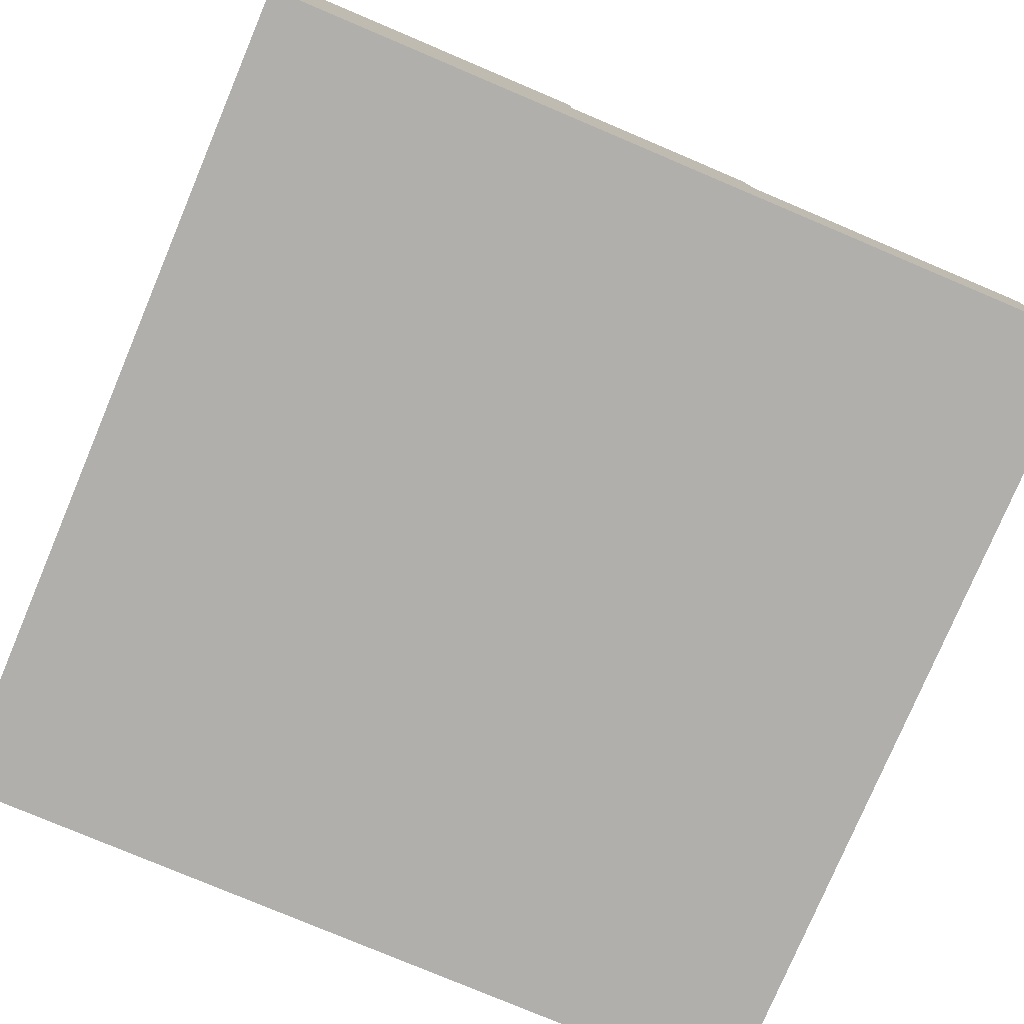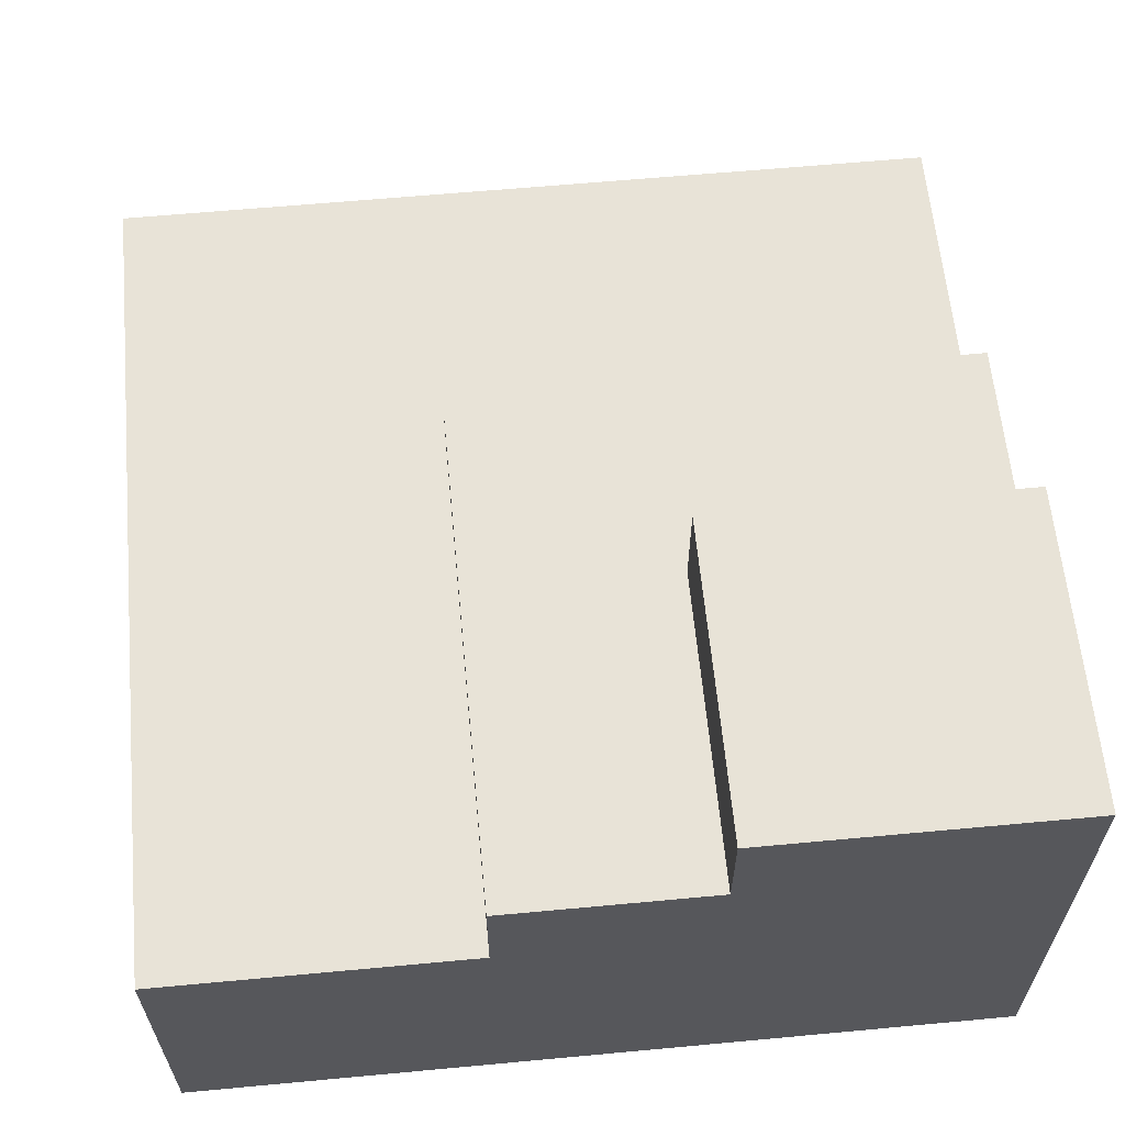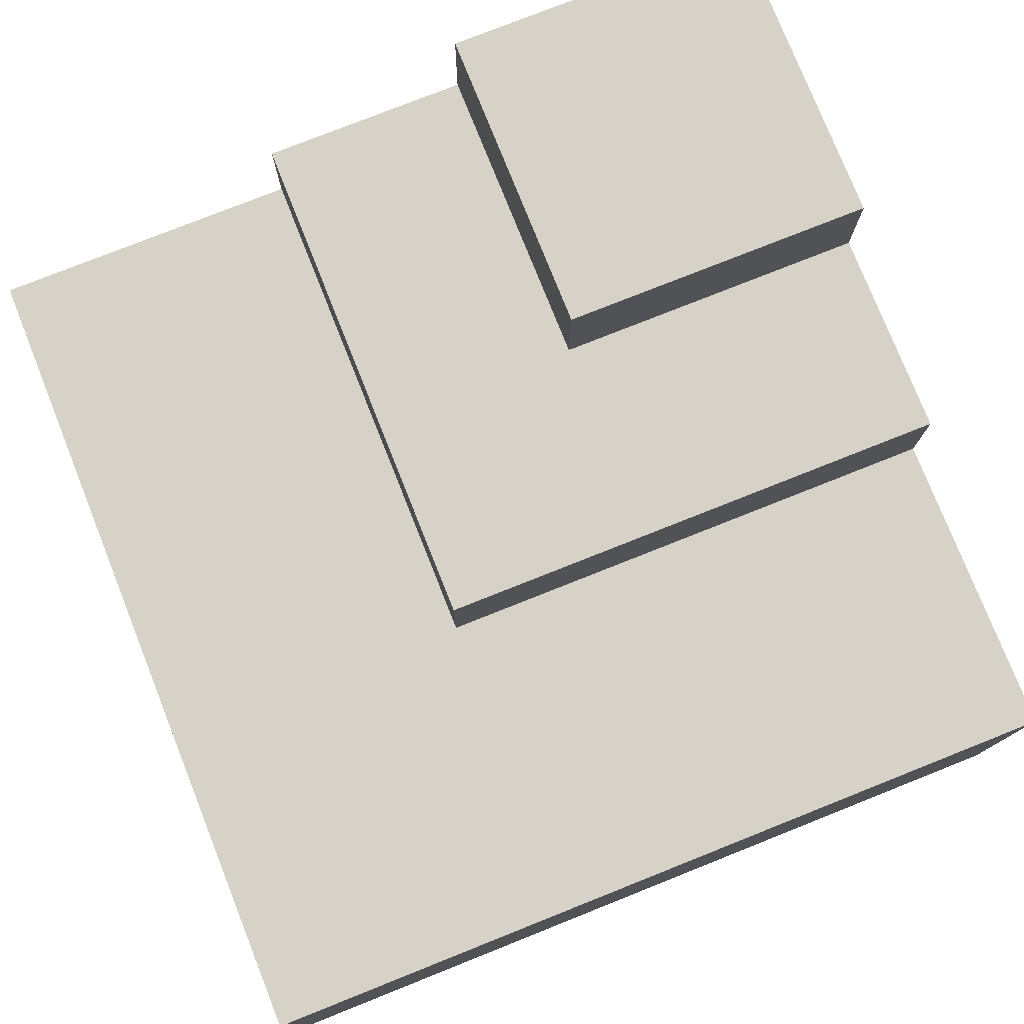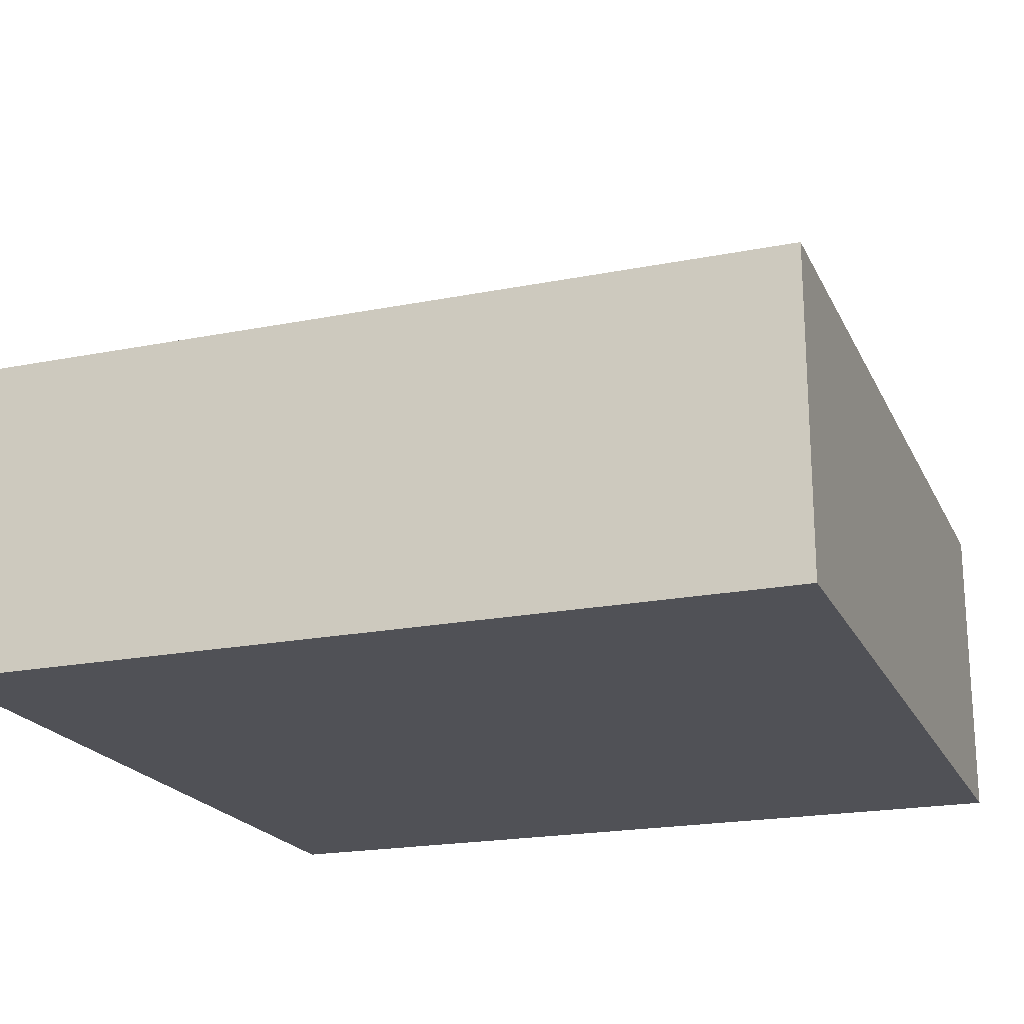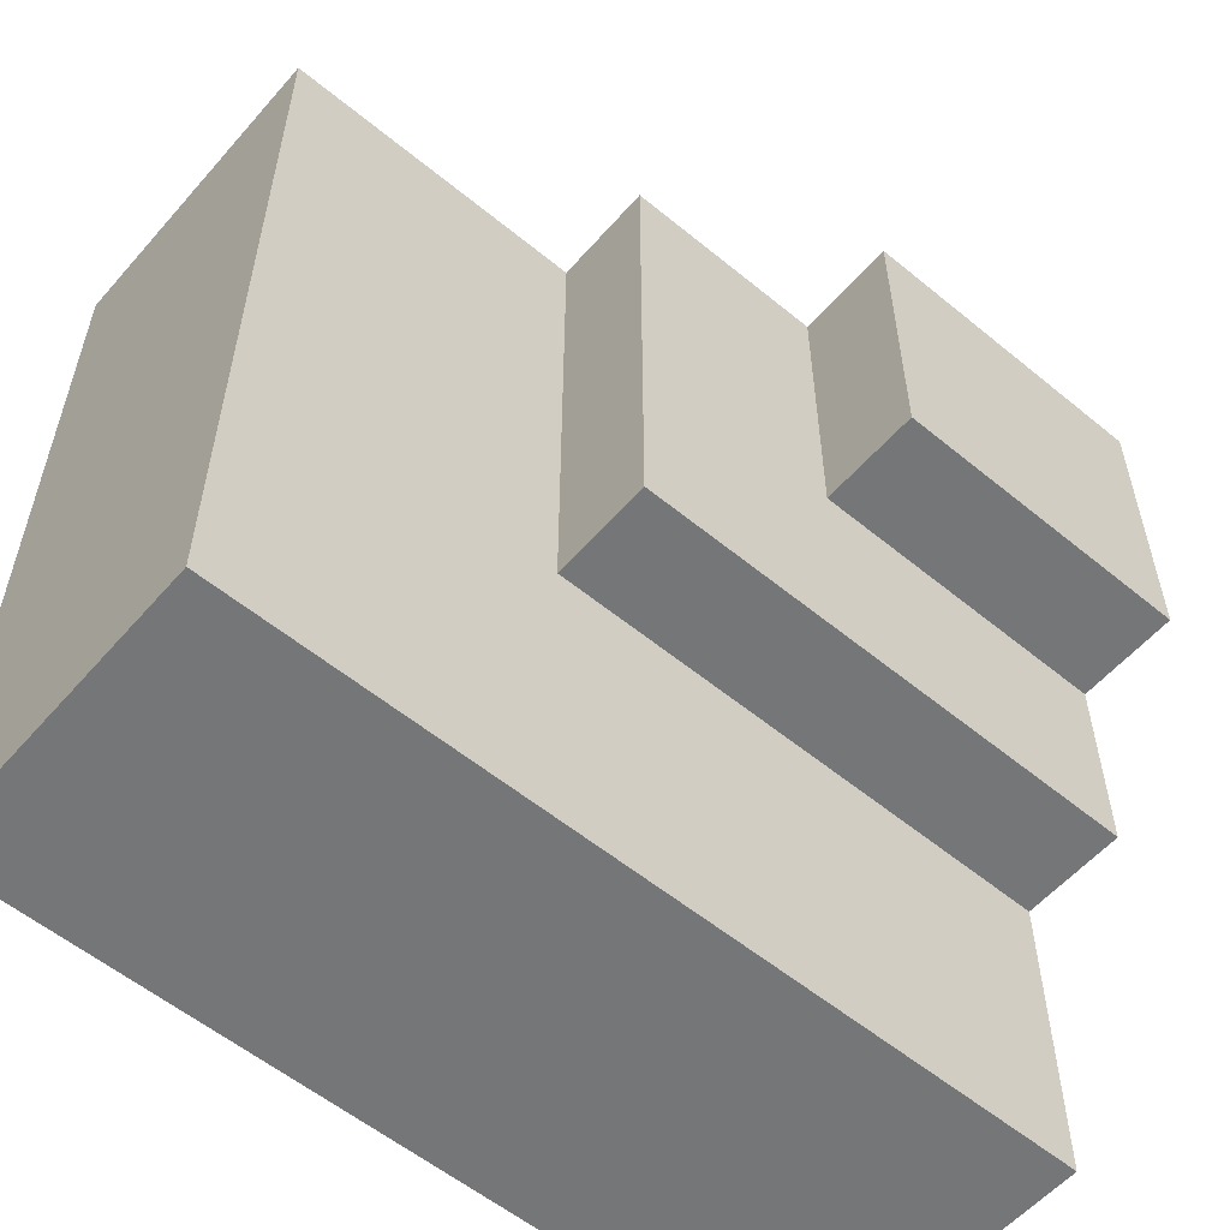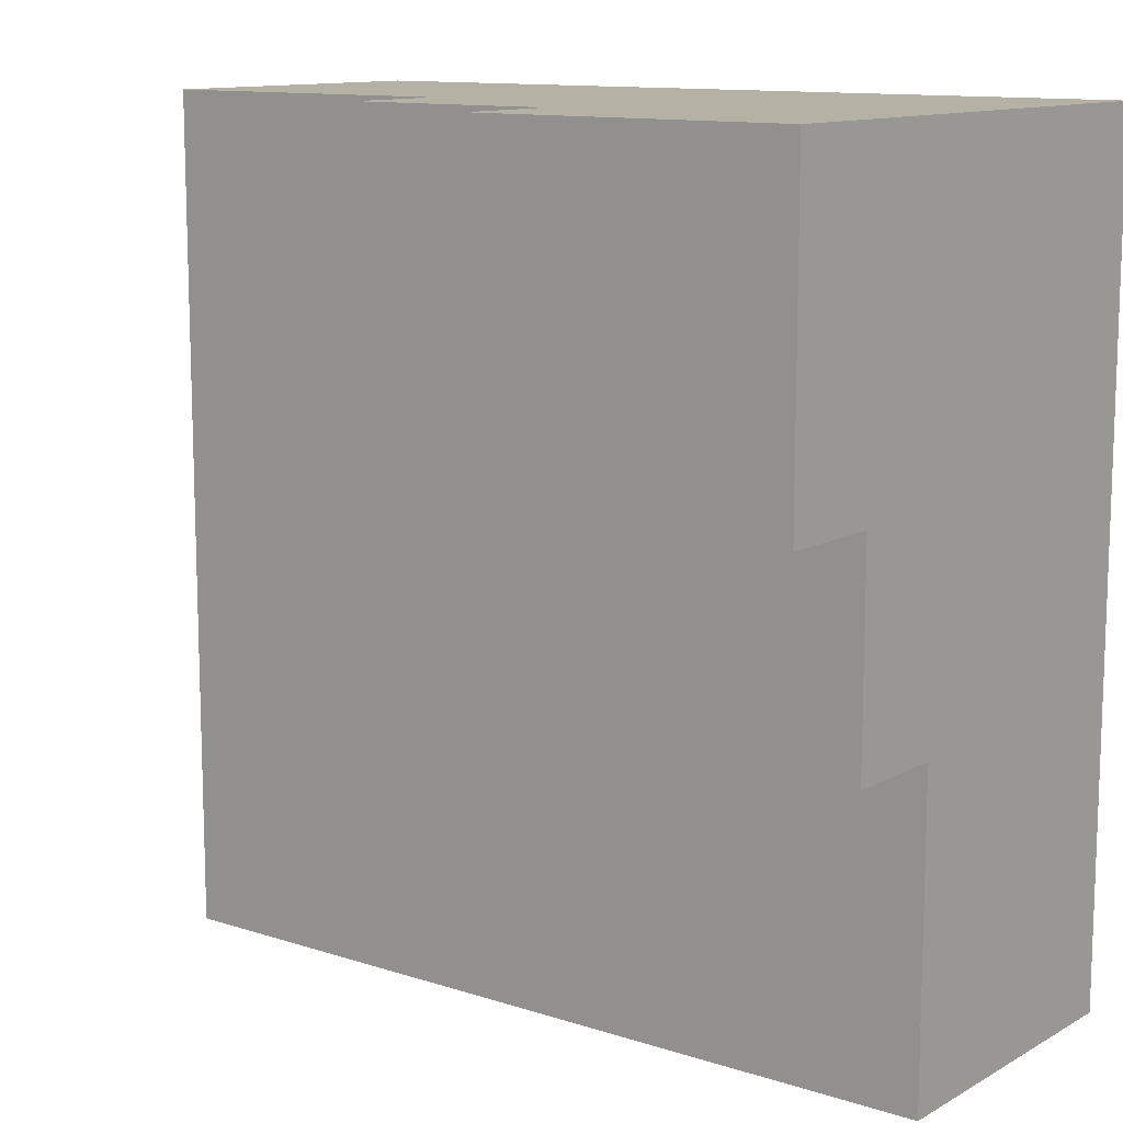
<metadata>
{"format":"obj","ext":"obj","renderer":"f3d","projection":"perspective","resolution":1024,"background":"white","views":[{"elev":-78.3,"azim":-22.9,"up":"+Y"},{"elev":61.7,"azim":-95.4,"up":"+Y"},{"elev":77.5,"azim":158.3,"up":"+Y"},{"elev":-20.4,"azim":109.8,"up":"+Y"},{"elev":-56.8,"azim":139.4,"up":"+Z"},{"elev":11.9,"azim":-142.4,"up":"+Z"}]}
</metadata>
<code>
o
v -0.6 0 0.2
v -0.6 0 -0.6
v -0.6 0.3 -0.3
v -0.6 0.3 -0.6
v -0.6 0.4 0.2
v -0.6 0.4 0.1
v -0.6 0.4 -5.96e-08
v -0.6 0.4 -0.1
v -0.6 0.4 -0.3
v -0.6 0.5 0.2
v -0.6 0.5 0.1
v -0.6 0.5 -5.96e-08
v -0.6 0.5 -0.1
v -0.3 0.4 0.2
v -0.3 0.4 0.1
v -0.3 0.4 -5.96e-08
v -0.3 0.4 -0.1
v -0.3 0.5 0.2
v -0.3 0.5 0.1
v -0.3 0.5 -5.96e-08
v -0.3 0.5 -0.1
v -0.1 0.3 0.2
v -0.1 0.3 -5.96e-08
v -0.1 0.3 -0.1
v -0.1 0.3 -0.2
v -0.1 0.3 -0.3
v -0.1 0.4 0.2
v -0.1 0.4 -5.96e-08
v -0.1 0.4 -0.1
v -0.1 0.4 -0.3
v 0.2 0 0.2
v 0.2 0 -0.1
v 0.2 0 -0.2
v 0.2 0 -0.6
v 0.2 0.2 -0.5
v 0.2 0.2 -0.6
v 0.2 0.3 0.2
v 0.2 0.3 -0.1
v 0.2 0.3 -0.2
v 0.2 0.3 -0.5
v 0.2 0.3 -0.6
v -0.6 0 0.2
v -0.6 0.4 0.2
v -0.6 0.5 0.2
v -0.5 0.4 0.2
v -0.5 0.5 0.2
v -0.4 0.4 0.2
v -0.4 0.5 0.2
v -0.3 0.4 0.2
v -0.3 0.5 0.2
v -0.1 0.3 0.2
v -0.1 0.4 0.2
v 0.2 0 0.2
v 0.2 0.3 0.2
v -0.6 0.4 -0.1
v -0.6 0.5 -0.1
v -0.5 0.4 -0.1
v -0.5 0.5 -0.1
v -0.4 0.4 -0.1
v -0.4 0.5 -0.1
v -0.3 0.4 -0.1
v -0.3 0.5 -0.1
v -0.6 0.3 -0.3
v -0.6 0.4 -0.3
v -0.4 0.3 -0.3
v -0.4 0.4 -0.3
v -0.3 0.3 -0.3
v -0.3 0.4 -0.3
v -0.2 0.3 -0.3
v -0.1 0.3 -0.3
v -0.1 0.4 -0.3
v -0.6 0 -0.6
v -0.6 0.3 -0.6
v -0.3 0 -0.6
v -0.3 0.3 -0.6
v -0.2 0 -0.6
v -0.2 0.3 -0.6
v 0.1 0.2 -0.6
v 0.1 0.3 -0.6
v 0.2 0 -0.6
v 0.2 0.2 -0.6
v 0.2 0.3 -0.6
v -0.6 0 0.2
v 0.2 0 0.2
v 0.1 0 -0.1
v 0.2 0 -0.1
v 0.1 0 -0.2
v 0.2 0 -0.2
v -0.3 0 -0.5
v -0.2 0 -0.5
v -0.6 0 -0.6
v -0.3 0 -0.6
v -0.2 0 -0.6
v 0.2 0 -0.6
v -0.1 0.3 0.2
v 0.2 0.3 0.2
v -0.1 0.3 -5.96e-08
v -0.1 0.3 -0.1
v 0.2 0.3 -0.1
v -0.1 0.3 -0.2
v 0.2 0.3 -0.2
v -0.6 0.3 -0.3
v -0.4 0.3 -0.3
v -0.3 0.3 -0.3
v -0.2 0.3 -0.3
v -0.1 0.3 -0.3
v 5.96e-08 0.3 -0.3
v -0.1 0.3 -0.4
v 5.96e-08 0.3 -0.4
v 0.1 0.3 -0.4
v 5.96e-08 0.3 -0.5
v 0.1 0.3 -0.5
v 0.2 0.3 -0.5
v -0.6 0.3 -0.6
v -0.3 0.3 -0.6
v -0.2 0.3 -0.6
v 0.1 0.3 -0.6
v 0.2 0.3 -0.6
v -0.3 0.4 0.2
v -0.1 0.4 0.2
v -0.3 0.4 0.1
v -0.3 0.4 -5.96e-08
v -0.1 0.4 -5.96e-08
v -0.6 0.4 -0.1
v -0.5 0.4 -0.1
v -0.4 0.4 -0.1
v -0.3 0.4 -0.1
v -0.1 0.4 -0.1
v -0.6 0.4 -0.3
v -0.4 0.4 -0.3
v -0.3 0.4 -0.3
v -0.1 0.4 -0.3
v -0.6 0.5 0.2
v -0.5 0.5 0.2
v -0.4 0.5 0.2
v -0.3 0.5 0.2
v -0.6 0.5 0.1
v -0.5 0.5 0.1
v -0.4 0.5 0.1
v -0.3 0.5 0.1
v -0.6 0.5 -5.96e-08
v -0.5 0.5 -5.96e-08
v -0.4 0.5 -5.96e-08
v -0.3 0.5 -5.96e-08
v -0.6 0.5 -0.1
v -0.5 0.5 -0.1
v -0.4 0.5 -0.1
v -0.3 0.5 -0.1
f 3 2 1
f 4 2 3
f 5 3 1
f 6 3 5
f 7 3 6
f 8 3 7
f 9 3 8
f 10 6 5
f 11 7 6
f 11 6 10
f 12 8 7
f 12 7 11
f 13 8 12
f 14 15 18
f 15 16 19
f 18 15 19
f 16 17 20
f 19 16 20
f 20 17 21
f 22 23 27
f 23 24 28
f 27 23 28
f 25 26 29
f 28 24 29
f 24 25 29
f 29 26 30
f 33 34 35
f 35 34 36
f 31 32 37
f 32 33 38
f 37 32 38
f 33 35 39
f 38 33 39
f 35 36 40
f 39 35 40
f 40 36 41
f 45 43 42
f 45 44 43
f 46 44 45
f 47 45 42
f 47 46 45
f 48 46 47
f 49 47 42
f 49 48 47
f 50 48 49
f 51 49 42
f 52 49 51
f 53 51 42
f 54 51 53
f 55 56 57
f 57 56 58
f 57 58 59
f 59 58 60
f 59 60 61
f 61 60 62
f 63 64 65
f 65 64 66
f 65 66 67
f 67 66 68
f 67 68 69
f 69 68 70
f 70 68 71
f 72 73 74
f 74 73 75
f 74 75 76
f 76 75 77
f 76 77 78
f 78 77 79
f 76 78 80
f 78 79 81
f 80 78 81
f 81 79 82
f 85 84 83
f 86 84 85
f 87 85 83
f 87 86 85
f 88 86 87
f 89 87 83
f 89 88 87
f 90 88 89
f 91 89 83
f 92 90 89
f 92 89 91
f 93 88 90
f 93 90 92
f 94 88 93
f 95 96 97
f 97 96 98
f 98 96 99
f 98 99 100
f 100 99 101
f 100 101 106
f 106 101 107
f 105 106 108
f 106 107 108
f 107 101 109
f 108 107 109
f 109 101 110
f 108 109 111
f 109 110 111
f 110 101 112
f 111 110 112
f 112 101 113
f 102 103 114
f 103 104 114
f 104 105 115
f 114 104 115
f 105 108 116
f 115 105 116
f 108 111 116
f 111 112 116
f 112 113 117
f 116 112 117
f 117 113 118
f 119 120 121
f 121 120 122
f 122 120 123
f 122 123 127
f 127 123 128
f 125 126 129
f 124 125 129
f 126 127 130
f 129 126 130
f 127 128 131
f 130 127 131
f 131 128 132
f 133 134 137
f 134 135 138
f 137 134 138
f 135 136 139
f 138 135 139
f 139 136 140
f 137 138 141
f 138 139 141
f 139 140 141
f 141 140 142
f 142 140 143
f 143 140 144
f 141 142 145
f 142 143 146
f 145 142 146
f 143 144 147
f 146 143 147
f 147 144 148

</code>
